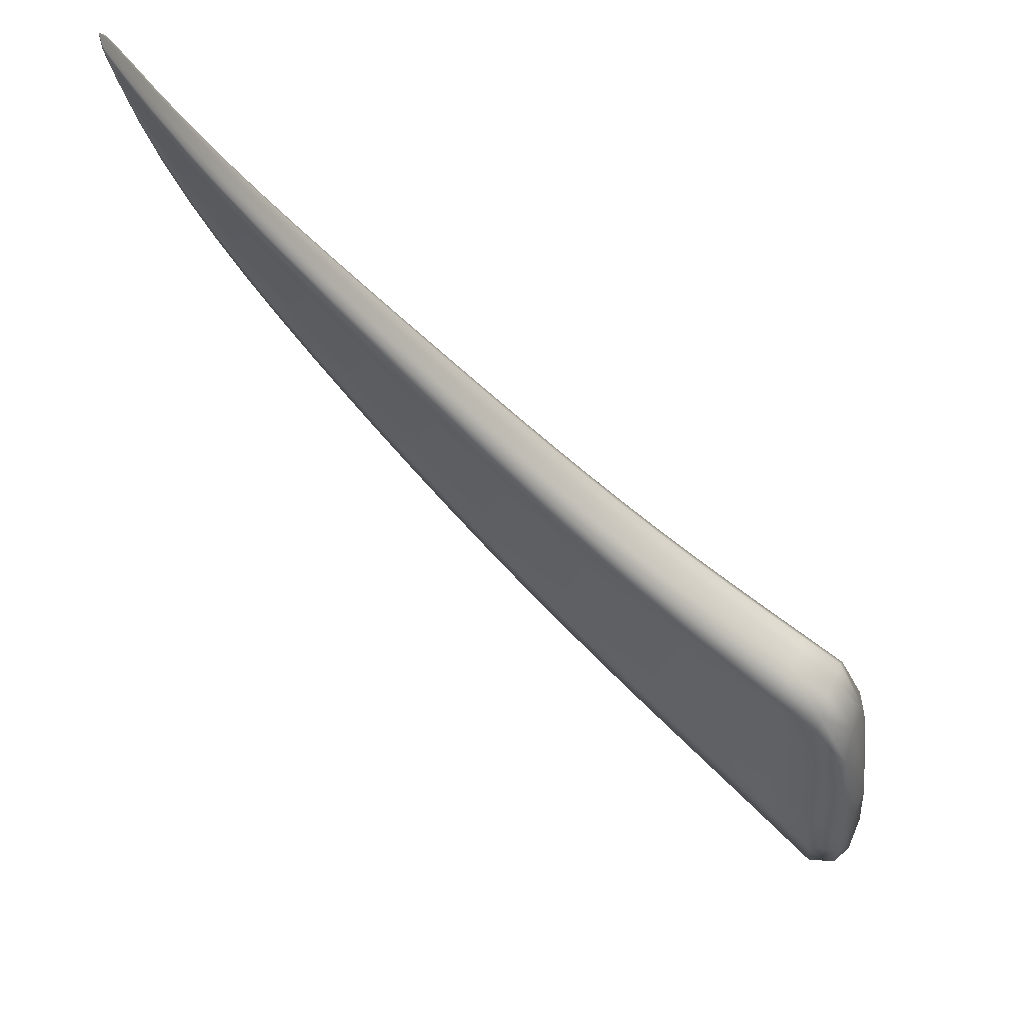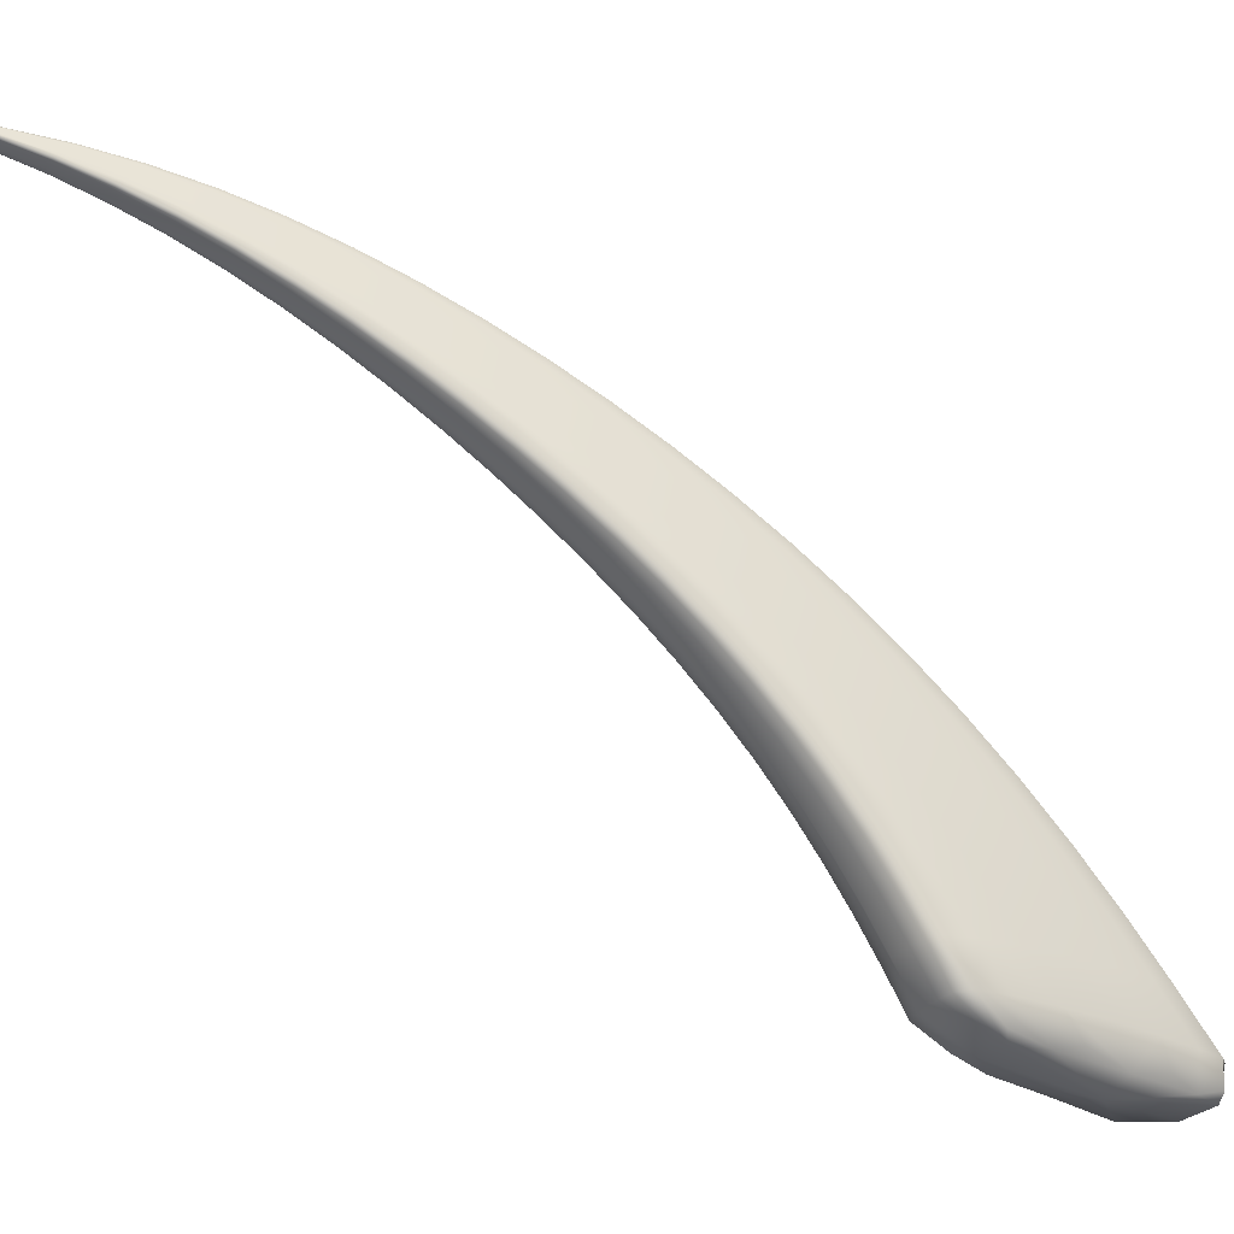
<metadata>
{"format":"obj","ext":"obj","renderer":"f3d","projection":"perspective","resolution":1024,"background":"white","views":[{"elev":-4.3,"azim":50.4,"up":"+Z"},{"elev":42.7,"azim":122.7,"up":"+Z"}]}
</metadata>
<code>
v -1.095 5.204 -0.8528
v -1.644 8.596 -3.165
v -1.789 6.645 -1.721
v -1.483 6.668 -1.496
v -1.078 5.211 -0.8145
v -1.827 6.727 -1.577
v -1.1 5.218 -0.8167
v -1.452 5.697 -1.132
v -1.468 5.733 -1.049
v -1.47 5.724 -1.071
v -1.099 5.214 -0.8279
v -1.266 5.411 -0.9698
v -1.277 5.429 -0.9248
v -1.275 5.435 -0.9091
v -1.597 6.003 -1.313
v -1.619 6.053 -1.208
v -1.623 6.04 -1.237
v -1.832 6.709 -1.617
v -1.707 6.32 -1.51
v -1.742 6.37 -1.419
v -1.737 6.386 -1.385
v -1.308 5.732 -1.033
v -1.094 5.217 -0.8144
v -1.423 5.734 -1.042
v -1.252 5.435 -0.9054
v -1.086 5.214 -0.813
v -1.36 5.734 -1.035
v -1.219 5.435 -0.9023
v -1.191 5.434 -0.9027
v -1.731 6.713 -1.548
v -1.555 6.051 -1.196
v -1.656 6.379 -1.365
v -1.392 6.041 -1.176
v -1.466 6.047 -1.182
v -1.596 6.69 -1.515
v -1.543 6.367 -1.343
v -1.448 6.355 -1.331
v -1.455 6.595 -1.626
v -1.075 5.198 -0.8495
v -1.295 5.698 -1.11
v -1.076 5.205 -0.8287
v -1.297 5.719 -1.062
v -1.185 5.425 -0.9248
v -1.183 5.411 -0.9602
v -1.374 5.996 -1.273
v -1.376 6.023 -1.213
v -1.458 6.638 -1.543
v -1.428 6.331 -1.374
v -1.426 6.297 -1.445
v -1.079 5.197 -0.8558
v -1.333 5.694 -1.123
v -1.203 5.408 -0.9684
v -1.087 5.2 -0.8578
v -1.394 5.693 -1.133
v -1.236 5.408 -0.9729
v -1.536 6.6 -1.661
v -1.428 5.993 -1.292
v -1.493 6.296 -1.472
v -1.515 5.995 -1.309
v -1.666 6.618 -1.701
v -1.604 6.305 -1.499
v -1.245 8.314 -2.558
v -1.861 7.655 -2.447
v -1.445 7.565 -2.022
v -1.921 7.799 -2.254
v -1.845 6.975 -1.947
v -1.89 7.076 -1.785
v -1.895 7.054 -1.832
v -1.925 7.772 -2.314
v -1.87 7.312 -2.189
v -1.927 7.408 -2.063
v -1.923 7.433 -2.01
v -1.79 7.736 -2.178
v -1.78 7.05 -1.745
v -1.801 7.392 -1.955
v -1.496 6.976 -1.668
v -1.625 7.012 -1.697
v -1.603 7.645 -2.085
v -1.629 7.332 -1.888
v -1.484 7.277 -1.844
v -1.705 8.772 -2.985
v -1.816 8.005 -2.722
v -1.881 8.173 -2.516
v -1.885 8.144 -2.583
v -1.714 8.745 -3.072
v -1.741 8.355 -3.014
v -1.813 8.518 -2.872
v -1.811 8.548 -2.798
v -1.582 8.658 -2.859
v -1.744 8.082 -2.414
v -1.671 8.425 -2.663
v -1.376 7.837 -2.197
v -1.546 7.951 -2.287
v -1.4 8.472 -2.68
v -1.464 8.247 -2.492
v -1.283 8.092 -2.369
v -1.406 7.447 -2.19
v -1.464 6.889 -1.812
v -1.467 6.939 -1.72
v -1.41 7.51 -2.078
v -1.453 7.231 -1.899
v -1.449 7.174 -2.002
v -1.518 7.487 -2.268
v -1.556 6.901 -1.859
v -1.551 7.198 -2.062
v -1.705 6.934 -1.914
v -1.696 7.566 -2.371
v -1.716 7.25 -2.138
v -1.207 8.179 -2.708
v -1.336 7.704 -2.373
v -1.339 7.772 -2.253
v -1.198 8.228 -2.593
v -1.245 8.017 -2.424
v -1.243 7.945 -2.552
v -1.318 8.265 -2.848
v -1.456 7.765 -2.474
v -1.37 8.032 -2.68
v -1.644 7.88 -2.613
v -1.491 8.43 -3.041
v -1.566 8.19 -2.864
v -1.553 8.534 -3.12
v -1.698 8.522 -3.159
v -1.663 8.271 -2.964
v -1.521 8.341 -2.992
v -1.734 6.628 -1.722
v -1.752 6.482 -1.614
v -1.661 6.309 -1.514
v -1.638 6.461 -1.598
v -1.531 6.679 -1.5
v -1.468 6.512 -1.413
v -1.489 6.362 -1.333
v -1.572 6.529 -1.427
v -1.838 6.724 -1.59
v -1.785 6.555 -1.479
v -1.746 6.382 -1.395
v -1.79 6.539 -1.516
v -1.473 5.731 -1.055
v -1.377 5.581 -0.9765
v -1.278 5.433 -0.9134
v -1.379 5.573 -0.9953
v -1.364 5.551 -1.049
v -1.465 5.71 -1.103
v -1.274 5.419 -0.9483
v -1.158 5.276 -0.8962
v -1.165 5.291 -0.8597
v -1.075 5.183 -0.8276
v -1.165 5.295 -0.847
v -1.077 5.189 -0.8098
v -1.627 6.05 -1.217
v -1.548 5.891 -1.126
v -1.552 5.88 -1.151
v -1.529 5.848 -1.221
v -1.615 6.021 -1.277
v -1.819 6.677 -1.674
v -1.731 6.345 -1.468
v -1.656 6.16 -1.41
v -1.686 6.204 -1.326
v -1.682 6.218 -1.294
v -1.254 5.581 -0.966
v -1.203 5.435 -0.9009
v -1.294 5.582 -0.9664
v -1.33 5.734 -1.031
v -1.45 5.734 -1.045
v -1.342 5.582 -0.9712
v -1.266 5.435 -0.9068
v -1.075 5.189 -0.8066
v -1.152 5.294 -0.8444
v -1.392 5.734 -1.038
v -1.236 5.435 -0.9039
v -1.071 5.187 -0.8055
v -1.135 5.293 -0.8424
v -1.12 5.29 -0.8431
v -1.066 5.185 -0.8043
v -1.788 6.722 -1.563
v -1.696 6.545 -1.455
v -1.704 6.384 -1.375
v -1.494 5.89 -1.117
v -1.593 6.053 -1.202
v -1.609 6.214 -1.278
v -1.354 5.885 -1.103
v -1.417 5.889 -1.107
v -1.424 6.045 -1.176
v -1.512 6.049 -1.189
v -1.664 6.701 -1.531
v -1.6 6.373 -1.354
v -1.508 6.206 -1.261
v -1.423 6.198 -1.253
v -1.451 6.614 -1.586
v -1.443 6.446 -1.535
v -1.422 6.312 -1.411
v -1.446 6.485 -1.458
v -1.244 5.553 -1.034
v -1.182 5.417 -0.9437
v -1.245 5.57 -0.9919
v -1.293 5.708 -1.088
v -1.299 5.727 -1.044
v -1.186 5.43 -0.9109
v -1.063 5.182 -0.8097
v -1.116 5.283 -0.8613
v -1.115 5.272 -0.8904
v -1.061 5.175 -0.827
v -1.339 5.846 -1.19
v -1.34 5.87 -1.136
v -1.371 6.008 -1.244
v -1.379 6.034 -1.189
v -1.464 6.655 -1.512
v -1.433 6.345 -1.346
v -1.405 6.177 -1.292
v -1.403 6.146 -1.358
v -1.253 5.408 -0.9754
v -1.32 5.548 -1.051
v -1.427 5.693 -1.138
v -1.31 5.695 -1.12
v -1.273 5.549 -1.044
v -1.191 5.408 -0.9667
v -1.061 5.172 -0.8388
v -1.125 5.271 -0.8966
v -1.362 5.694 -1.128
v -1.219 5.408 -0.9705
v -1.066 5.174 -0.8402
v -1.142 5.273 -0.8995
v -1.071 5.176 -0.8418
v -1.486 6.593 -1.647
v -1.518 6.448 -1.566
v -1.451 6.293 -1.462
v -1.384 5.842 -1.206
v -1.394 5.992 -1.286
v -1.464 6.144 -1.381
v -1.459 5.842 -1.219
v -1.56 5.996 -1.319
v -1.469 5.994 -1.3
v -1.598 6.609 -1.68
v -1.546 6.3 -1.485
v -1.563 6.149 -1.403
v -1.32 8.42 -2.654
v -1.232 8.215 -2.456
v -1.361 8.161 -2.415
v -1.417 8.391 -2.597
v -1.513 7.602 -2.043
v -1.468 7.423 -1.933
v -1.546 7.303 -1.858
v -1.62 7.489 -1.986
v -1.935 7.798 -2.277
v -1.926 7.615 -2.13
v -1.936 7.431 -2.029
v -1.931 7.589 -2.186
v -1.902 7.073 -1.801
v -1.862 6.9 -1.679
v -1.867 6.881 -1.722
v -1.82 6.809 -1.832
v -1.879 7.016 -1.895
v -1.87 7.483 -2.316
v -1.904 7.717 -2.39
v -1.909 7.362 -2.134
v -1.861 7.142 -2.066
v -1.915 7.23 -1.945
v -1.91 7.253 -1.895
v -1.868 7.775 -2.22
v -1.8 7.564 -2.065
v -1.874 7.418 -1.985
v -1.758 6.881 -1.645
v -1.845 7.067 -1.766
v -1.794 7.221 -1.848
v -1.492 6.823 -1.581
v -1.613 6.851 -1.605
v -1.551 6.994 -1.676
v -1.704 7.032 -1.721
v -1.699 7.692 -2.132
v -1.717 7.362 -1.921
v -1.631 7.172 -1.792
v -1.493 7.128 -1.756
v -1.678 8.77 -3.02
v -1.769 8.729 -2.939
v -1.825 8.553 -2.83
v -1.771 8.696 -3.015
v -1.896 8.175 -2.544
v -1.905 7.985 -2.383
v -1.909 7.957 -2.446
v -1.843 7.83 -2.582
v -1.861 8.08 -2.665
v -1.65 8.681 -3.121
v -1.788 8.445 -2.958
v -1.782 8.18 -2.866
v -1.852 8.331 -2.726
v -1.849 8.361 -2.655
v -1.622 8.725 -2.946
v -1.627 8.594 -2.792
v -1.755 8.5 -2.739
v -1.771 7.909 -2.295
v -1.826 8.138 -2.471
v -1.71 8.254 -2.537
v -1.413 7.703 -2.11
v -1.578 7.799 -2.185
v -1.449 7.888 -2.229
v -1.648 8.018 -2.351
v -1.48 8.582 -2.806
v -1.571 8.337 -2.578
v -1.507 8.1 -2.389
v -1.332 7.966 -2.283
v -1.801 7.277 -2.179
v -1.71 7.408 -2.253
v -1.787 7.607 -2.427
v -1.4 7.472 -2.134
v -1.431 7.313 -2.096
v -1.443 7.198 -1.952
v -1.435 7.372 -1.989
v -1.465 6.789 -1.631
v -1.459 6.91 -1.767
v -1.462 6.743 -1.718
v -1.474 6.959 -1.684
v -1.418 7.537 -2.037
v -1.46 7.255 -1.861
v -1.463 7.086 -1.809
v -1.459 7.033 -1.907
v -1.449 7.456 -2.23
v -1.538 7.343 -2.165
v -1.488 7.178 -2.034
v -1.499 6.889 -1.839
v -1.549 6.751 -1.759
v -1.557 7.05 -1.96
v -1.689 6.776 -1.806
v -1.782 6.95 -1.944
v -1.627 6.917 -1.884
v -1.603 7.524 -2.316
v -1.63 7.222 -2.097
v -1.714 7.091 -2.024
v -1.223 8.256 -2.695
v -1.192 8.061 -2.64
v -1.235 7.971 -2.485
v -1.194 8.135 -2.509
v -1.374 7.578 -2.282
v -1.378 7.643 -2.166
v -1.328 7.73 -2.312
v -1.347 7.803 -2.21
v -1.237 8.321 -2.614
v -1.253 8.051 -2.379
v -1.294 7.896 -2.339
v -1.292 7.826 -2.463
v -1.267 8.263 -2.802
v -1.323 8.162 -2.784
v -1.292 7.972 -2.612
v -1.49 7.627 -2.371
v -1.382 7.721 -2.422
v -1.415 7.9 -2.576
v -1.674 7.723 -2.491
v -1.739 7.94 -2.689
v -1.546 7.82 -2.539
v -1.399 8.389 -2.945
v -1.465 8.108 -2.766
v -1.608 8.036 -2.737
v -1.619 8.433 -3.105
v -1.701 6.468 -1.616
v -1.513 6.521 -1.415
v -1.796 6.552 -1.491
v -1.381 5.579 -0.9818
v -1.375 5.562 -1.023
v -1.163 5.283 -0.8787
v -1.166 5.294 -0.8505
v -1.555 5.888 -1.134
v -1.545 5.863 -1.188
v -1.778 6.51 -1.569
v -1.677 6.182 -1.371
v -1.69 6.215 -1.304
v -1.271 5.582 -0.9642
v -1.363 5.582 -0.9734
v -1.16 5.295 -0.8453
v -1.319 5.582 -0.9688
v -1.144 5.293 -0.8434
v -1.127 5.292 -0.8415
v -1.749 6.552 -1.467
v -1.526 5.891 -1.121
v -1.653 6.217 -1.286
v -1.381 5.888 -1.102
v -1.456 5.89 -1.112
v -1.635 6.537 -1.441
v -1.559 6.21 -1.27
v -1.459 6.203 -1.253
v -1.439 6.464 -1.498
v -1.242 5.561 -1.014
v -1.247 5.577 -0.9755
v -1.118 5.287 -0.8499
v -1.115 5.277 -0.8769
v -1.336 5.857 -1.165
v -1.343 5.879 -1.115
v -1.451 6.5 -1.428
v -1.409 6.189 -1.267
v -1.399 6.16 -1.327
v -1.345 5.548 -1.055
v -1.255 5.55 -1.042
v -1.118 5.271 -0.8955
v -1.295 5.549 -1.047
v -1.133 5.272 -0.898
v -1.151 5.273 -0.901
v -1.471 6.444 -1.554
v -1.356 5.842 -1.201
v -1.426 6.142 -1.373
v -1.498 5.843 -1.227
v -1.42 5.842 -1.212
v -1.575 6.455 -1.581
v -1.511 6.147 -1.391
v -1.614 6.152 -1.415
v -1.312 8.293 -2.509
v -1.533 7.454 -1.95
v -1.94 7.613 -2.151
v -1.874 6.897 -1.693
v -1.852 6.846 -1.783
v -1.911 7.539 -2.259
v -1.898 7.188 -2.012
v -1.923 7.251 -1.913
v -1.875 7.595 -2.1
v -1.82 6.894 -1.663
v -1.864 7.241 -1.874
v -1.544 6.837 -1.587
v -1.687 6.866 -1.625
v -1.712 7.527 -2.025
v -1.714 7.197 -1.82
v -1.552 7.149 -1.766
v -1.784 8.734 -2.973
v -1.92 7.986 -2.408
v -1.887 7.898 -2.525
v -1.746 8.618 -3.103
v -1.828 8.263 -2.809
v -1.864 8.364 -2.685
v -1.711 8.679 -2.878
v -1.851 7.956 -2.344
v -1.794 8.319 -2.603
v -1.484 7.747 -2.136
v -1.677 7.855 -2.24
v -1.526 8.494 -2.695
v -1.612 8.178 -2.463
v -1.407 8.026 -2.322
v -1.798 7.441 -2.302
v -1.425 7.337 -2.043
v -1.457 6.763 -1.676
v -1.471 6.808 -1.597
v -1.443 7.398 -1.95
v -1.47 7.109 -1.773
v -1.454 7.056 -1.859
v -1.472 7.319 -2.132
v -1.495 6.742 -1.742
v -1.497 7.035 -1.936
v -1.762 6.789 -1.831
v -1.616 6.763 -1.781
v -1.621 7.374 -2.206
v -1.632 7.07 -1.99
v -1.795 7.113 -2.06
v -1.183 8.087 -2.571
v -1.367 7.603 -2.224
v -1.386 7.672 -2.124
v -1.201 8.17 -2.464
v -1.302 7.929 -2.295
v -1.284 7.852 -2.399
v -1.243 8.093 -2.707
v -1.419 7.59 -2.327
v -1.339 7.848 -2.518
v -1.767 7.774 -2.557
v -1.578 7.673 -2.427
v -1.419 8.248 -2.882
v -1.508 7.965 -2.652
v -1.704 8.106 -2.825
v -1.435 8.535 -2.903
v -1.045 5.147 -0.8059
f 121 351 122 2
f 122 351 123 86
f 123 351 124 120
f 124 351 121 119
f 125 352 126 3
f 126 352 127 19
f 127 352 128 61
f 128 352 125 60
f 129 353 130 4
f 130 353 131 37
f 131 353 132 36
f 132 353 129 35
f 133 354 134 6
f 134 354 135 21
f 135 354 136 20
f 136 354 133 18
f 137 355 138 9
f 138 355 139 14
f 139 355 140 13
f 140 355 137 10
f 141 356 142 8
f 142 356 140 10
f 140 356 143 13
f 143 356 141 12
f 144 357 143 12
f 143 357 145 13
f 145 357 146 11
f 146 357 144 1
f 147 358 148 7
f 148 358 145 11
f 145 358 139 13
f 139 358 147 14
f 149 359 150 16
f 150 359 137 9
f 137 359 151 10
f 151 359 149 17
f 152 360 153 15
f 153 360 151 17
f 151 360 142 10
f 142 360 152 8
f 126 361 154 3
f 154 361 136 18
f 136 361 155 20
f 155 361 126 19
f 156 362 155 19
f 155 362 157 20
f 157 362 153 17
f 153 362 156 15
f 158 363 149 16
f 149 363 157 17
f 157 363 135 20
f 135 363 158 21
f 159 364 160 29
f 160 364 161 28
f 161 364 162 27
f 162 364 159 22
f 138 365 163 9
f 163 365 164 24
f 164 365 165 25
f 165 365 138 14
f 166 366 147 7
f 147 366 165 14
f 165 366 167 25
f 167 366 166 23
f 164 367 168 24
f 168 367 161 27
f 161 367 169 28
f 169 367 164 25
f 170 368 167 23
f 167 368 169 25
f 169 368 171 28
f 171 368 170 26
f 172 369 173 5
f 173 369 171 26
f 171 369 160 28
f 160 369 172 29
f 174 370 175 30
f 175 370 176 32
f 176 370 134 21
f 134 370 174 6
f 177 371 163 24
f 163 371 150 9
f 150 371 178 16
f 178 371 177 31
f 179 372 178 31
f 178 372 158 16
f 158 372 176 21
f 176 372 179 32
f 180 373 162 22
f 162 373 181 27
f 181 373 182 34
f 182 373 180 33
f 168 374 177 24
f 177 374 183 31
f 183 374 181 34
f 181 374 168 27
f 184 375 132 35
f 132 375 185 36
f 185 375 175 32
f 175 375 184 30
f 186 376 183 34
f 183 376 179 31
f 179 376 185 32
f 185 376 186 36
f 187 377 182 33
f 182 377 186 34
f 186 377 131 36
f 131 377 187 37
f 188 378 189 38
f 189 378 190 49
f 190 378 191 48
f 191 378 188 47
f 192 379 193 44
f 193 379 194 43
f 194 379 195 42
f 195 379 192 40
f 159 380 196 22
f 196 380 194 42
f 194 380 197 43
f 197 380 159 29
f 198 381 172 5
f 172 381 197 29
f 197 381 199 43
f 199 381 198 41
f 200 382 201 39
f 201 382 199 41
f 199 382 193 43
f 193 382 200 44
f 202 383 195 40
f 195 383 203 42
f 203 383 204 46
f 204 383 202 45
f 196 384 180 22
f 180 384 205 33
f 205 384 203 46
f 203 384 196 42
f 206 385 191 47
f 191 385 207 48
f 207 385 130 37
f 130 385 206 4
f 208 386 205 46
f 205 386 187 33
f 187 386 207 37
f 207 386 208 48
f 209 387 204 45
f 204 387 208 46
f 208 387 190 48
f 190 387 209 49
f 141 388 210 12
f 210 388 211 55
f 211 388 212 54
f 212 388 141 8
f 192 389 213 40
f 213 389 214 51
f 214 389 215 52
f 215 389 192 44
f 216 390 200 39
f 200 390 215 44
f 215 390 217 52
f 217 390 216 50
f 214 391 218 51
f 218 391 211 54
f 211 391 219 55
f 219 391 214 52
f 220 392 217 50
f 217 392 219 52
f 219 392 221 55
f 221 392 220 53
f 144 393 222 1
f 222 393 221 53
f 221 393 210 55
f 210 393 144 12
f 223 394 224 56
f 224 394 225 58
f 225 394 189 49
f 189 394 223 38
f 226 395 213 51
f 213 395 202 40
f 202 395 227 45
f 227 395 226 57
f 228 396 227 57
f 227 396 209 45
f 209 396 225 49
f 225 396 228 58
f 152 397 212 8
f 212 397 229 54
f 229 397 230 59
f 230 397 152 15
f 218 398 226 51
f 226 398 231 57
f 231 398 229 59
f 229 398 218 54
f 232 399 128 60
f 128 399 233 61
f 233 399 224 58
f 224 399 232 56
f 234 400 231 59
f 231 400 228 57
f 228 400 233 58
f 233 400 234 61
f 156 401 230 15
f 230 401 234 59
f 234 401 127 61
f 127 401 156 19
f 235 402 236 62
f 236 402 237 96
f 237 402 238 95
f 238 402 235 94
f 239 403 240 64
f 240 403 241 80
f 241 403 242 79
f 242 403 239 78
f 243 404 244 65
f 244 404 245 72
f 245 404 246 71
f 246 404 243 69
f 247 405 248 67
f 248 405 133 6
f 133 405 249 18
f 249 405 247 68
f 250 406 251 66
f 251 406 249 68
f 249 406 154 18
f 154 406 250 3
f 252 407 253 63
f 253 407 246 69
f 246 407 254 71
f 254 407 252 70
f 255 408 254 70
f 254 408 256 71
f 256 408 251 68
f 251 408 255 66
f 257 409 247 67
f 247 409 256 68
f 256 409 245 71
f 245 409 257 72
f 258 410 259 73
f 259 410 260 75
f 260 410 244 72
f 244 410 258 65
f 261 411 174 30
f 174 411 248 6
f 248 411 262 67
f 262 411 261 74
f 263 412 262 74
f 262 412 257 67
f 257 412 260 72
f 260 412 263 75
f 264 413 129 4
f 129 413 265 35
f 265 413 266 77
f 266 413 264 76
f 184 414 261 30
f 261 414 267 74
f 267 414 265 77
f 265 414 184 35
f 268 415 242 78
f 242 415 269 79
f 269 415 259 75
f 259 415 268 73
f 270 416 267 77
f 267 416 263 74
f 263 416 269 75
f 269 416 270 79
f 271 417 266 76
f 266 417 270 77
f 270 417 241 79
f 241 417 271 80
f 272 418 273 81
f 273 418 274 88
f 274 418 275 87
f 275 418 272 85
f 276 419 277 83
f 277 419 243 65
f 243 419 278 69
f 278 419 276 84
f 279 420 280 82
f 280 420 278 84
f 278 420 253 69
f 253 420 279 63
f 122 421 281 2
f 281 421 275 85
f 275 421 282 87
f 282 421 122 86
f 283 422 282 86
f 282 422 284 87
f 284 422 280 84
f 280 422 283 82
f 285 423 276 83
f 276 423 284 84
f 284 423 274 87
f 274 423 285 88
f 286 424 287 89
f 287 424 288 91
f 288 424 273 88
f 273 424 286 81
f 289 425 258 73
f 258 425 277 65
f 277 425 290 83
f 290 425 289 90
f 291 426 290 90
f 290 426 285 83
f 285 426 288 88
f 288 426 291 91
f 292 427 239 64
f 239 427 293 78
f 293 427 294 93
f 294 427 292 92
f 268 428 289 73
f 289 428 295 90
f 295 428 293 93
f 293 428 268 78
f 296 429 238 94
f 238 429 297 95
f 297 429 287 91
f 287 429 296 89
f 298 430 295 93
f 295 430 291 90
f 291 430 297 91
f 297 430 298 95
f 299 431 294 92
f 294 431 298 93
f 298 431 237 95
f 237 431 299 96
f 252 432 300 70
f 300 432 301 108
f 301 432 302 107
f 302 432 252 63
f 303 433 304 97
f 304 433 305 102
f 305 433 306 101
f 306 433 303 100
f 188 434 307 47
f 307 434 308 99
f 308 434 309 98
f 309 434 188 38
f 206 435 264 4
f 264 435 310 76
f 310 435 307 99
f 307 435 206 47
f 240 436 311 64
f 311 436 306 100
f 306 436 312 101
f 312 436 240 80
f 271 437 312 80
f 312 437 313 101
f 313 437 310 99
f 310 437 271 76
f 314 438 308 98
f 308 438 313 99
f 313 438 305 101
f 305 438 314 102
f 304 439 315 97
f 315 439 316 103
f 316 439 317 105
f 317 439 304 102
f 223 440 309 38
f 309 440 318 98
f 318 440 319 104
f 319 440 223 56
f 314 441 317 102
f 317 441 320 105
f 320 441 318 104
f 318 441 314 98
f 250 442 125 3
f 125 442 321 60
f 321 442 322 106
f 322 442 250 66
f 232 443 319 56
f 319 443 323 104
f 323 443 321 106
f 321 443 232 60
f 316 444 324 103
f 324 444 301 107
f 301 444 325 108
f 325 444 316 105
f 323 445 320 104
f 320 445 325 105
f 325 445 326 108
f 326 445 323 106
f 255 446 322 66
f 322 446 326 106
f 326 446 300 108
f 300 446 255 70
f 327 447 328 109
f 328 447 329 114
f 329 447 330 113
f 330 447 327 112
f 331 448 303 97
f 303 448 332 100
f 332 448 333 111
f 333 448 331 110
f 311 449 292 64
f 292 449 334 92
f 334 449 332 111
f 332 449 311 100
f 335 450 330 112
f 330 450 336 113
f 336 450 236 96
f 236 450 335 62
f 337 451 334 111
f 334 451 299 92
f 299 451 336 96
f 336 451 337 113
f 338 452 333 110
f 333 452 337 111
f 337 452 329 113
f 329 452 338 114
f 339 453 340 115
f 340 453 341 117
f 341 453 328 114
f 328 453 339 109
f 342 454 315 103
f 315 454 331 97
f 331 454 343 110
f 343 454 342 116
f 344 455 343 116
f 343 455 338 110
f 338 455 341 114
f 341 455 344 117
f 279 456 302 63
f 302 456 345 107
f 345 456 346 118
f 346 456 279 82
f 324 457 342 103
f 342 457 347 116
f 347 457 345 118
f 345 457 324 107
f 348 458 124 119
f 124 458 349 120
f 349 458 340 117
f 340 458 348 115
f 350 459 347 118
f 347 459 344 116
f 344 459 349 117
f 349 459 350 120
f 283 460 346 82
f 346 460 350 118
f 350 460 123 120
f 123 460 283 86
f 121 461 348 119
f 348 461 339 115
f 339 461 327 109
f 327 461 335 112
f 335 461 235 62
f 235 461 296 94
f 296 461 286 89
f 286 461 272 81
f 272 461 281 85
f 281 461 121 2
f 146 462 148 11
f 148 462 166 7
f 166 462 170 23
f 170 462 173 26
f 173 462 198 5
f 198 462 201 41
f 201 462 216 39
f 216 462 220 50
f 220 462 222 53
f 222 462 146 1

</code>
